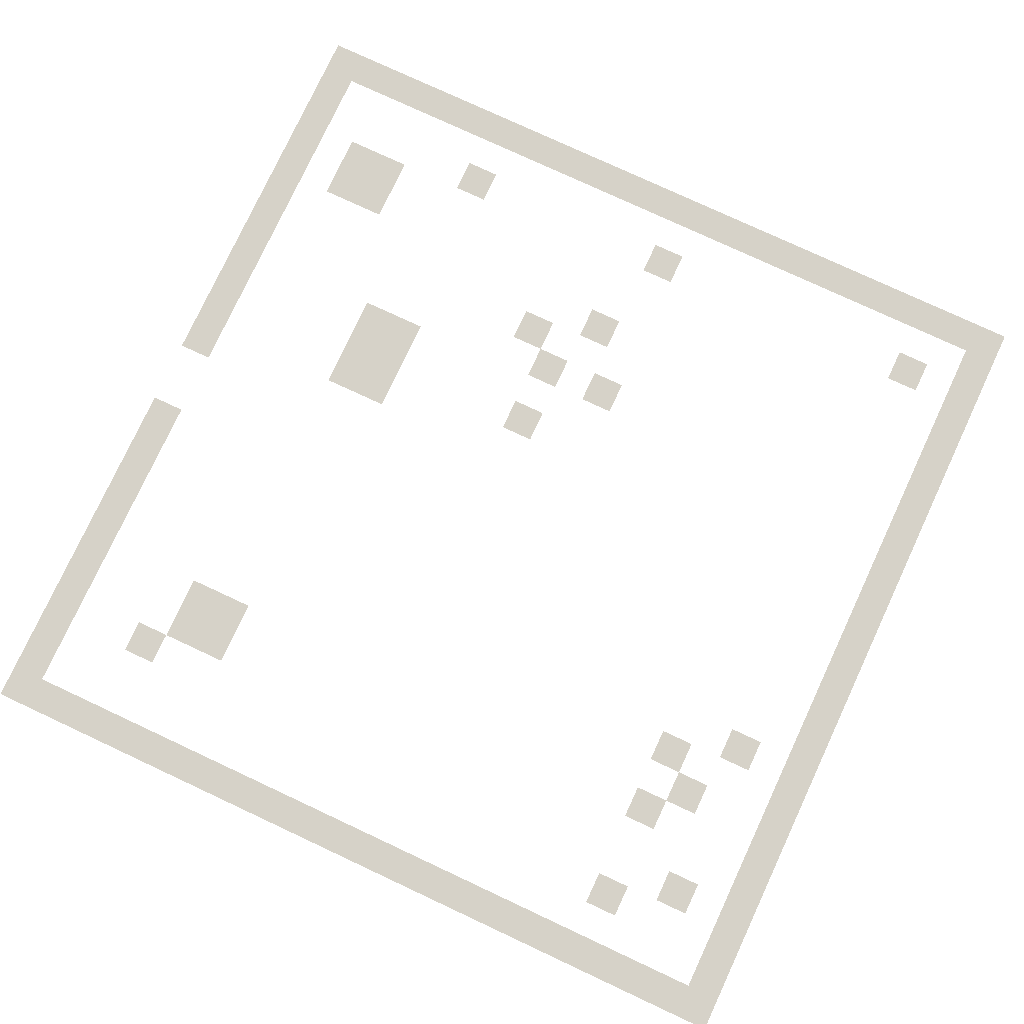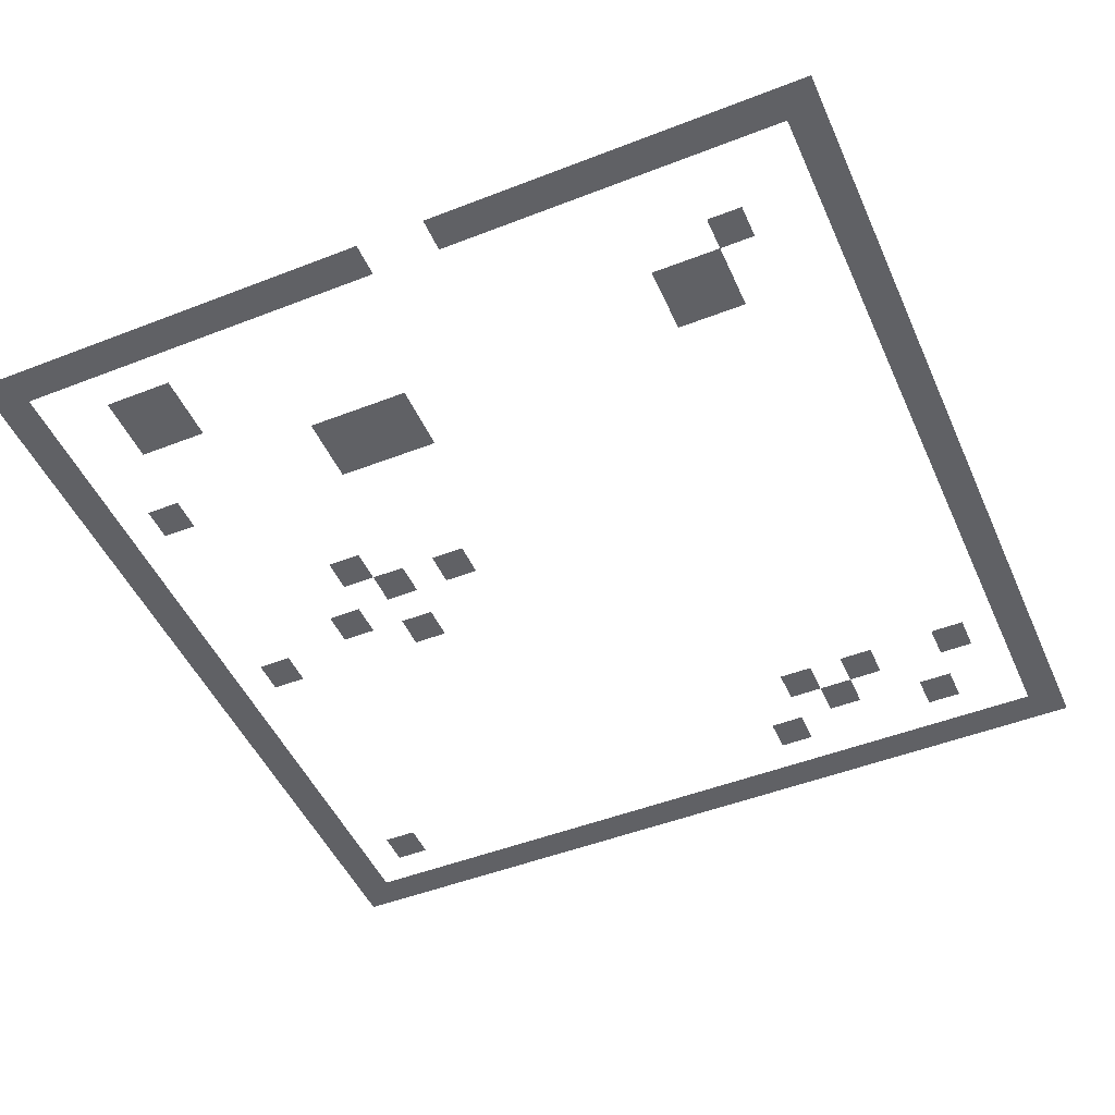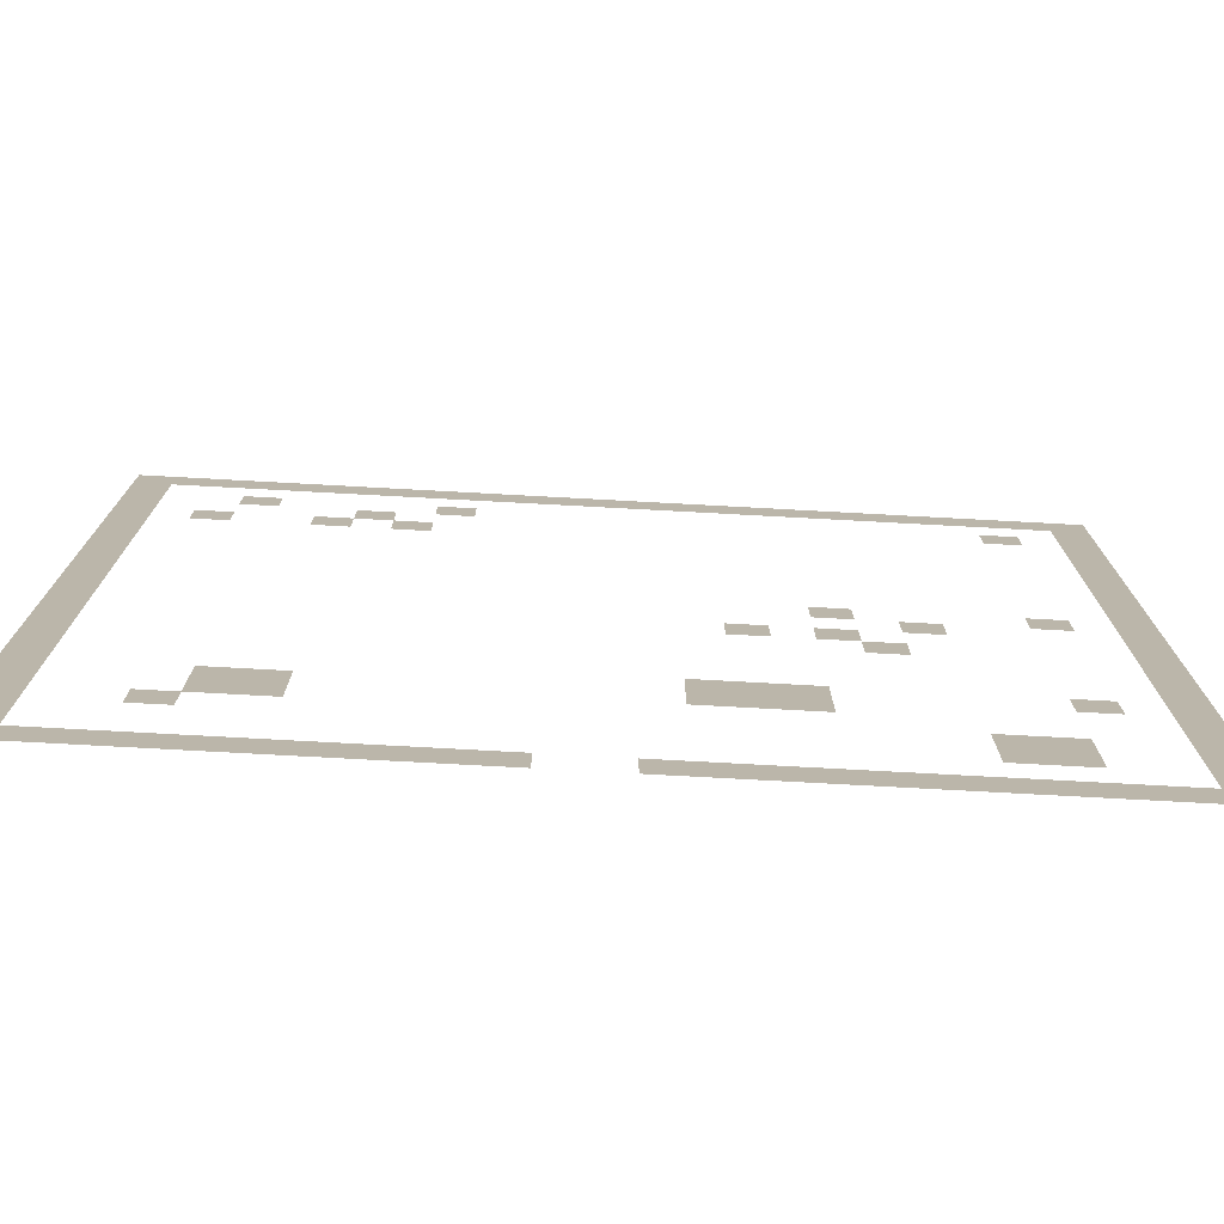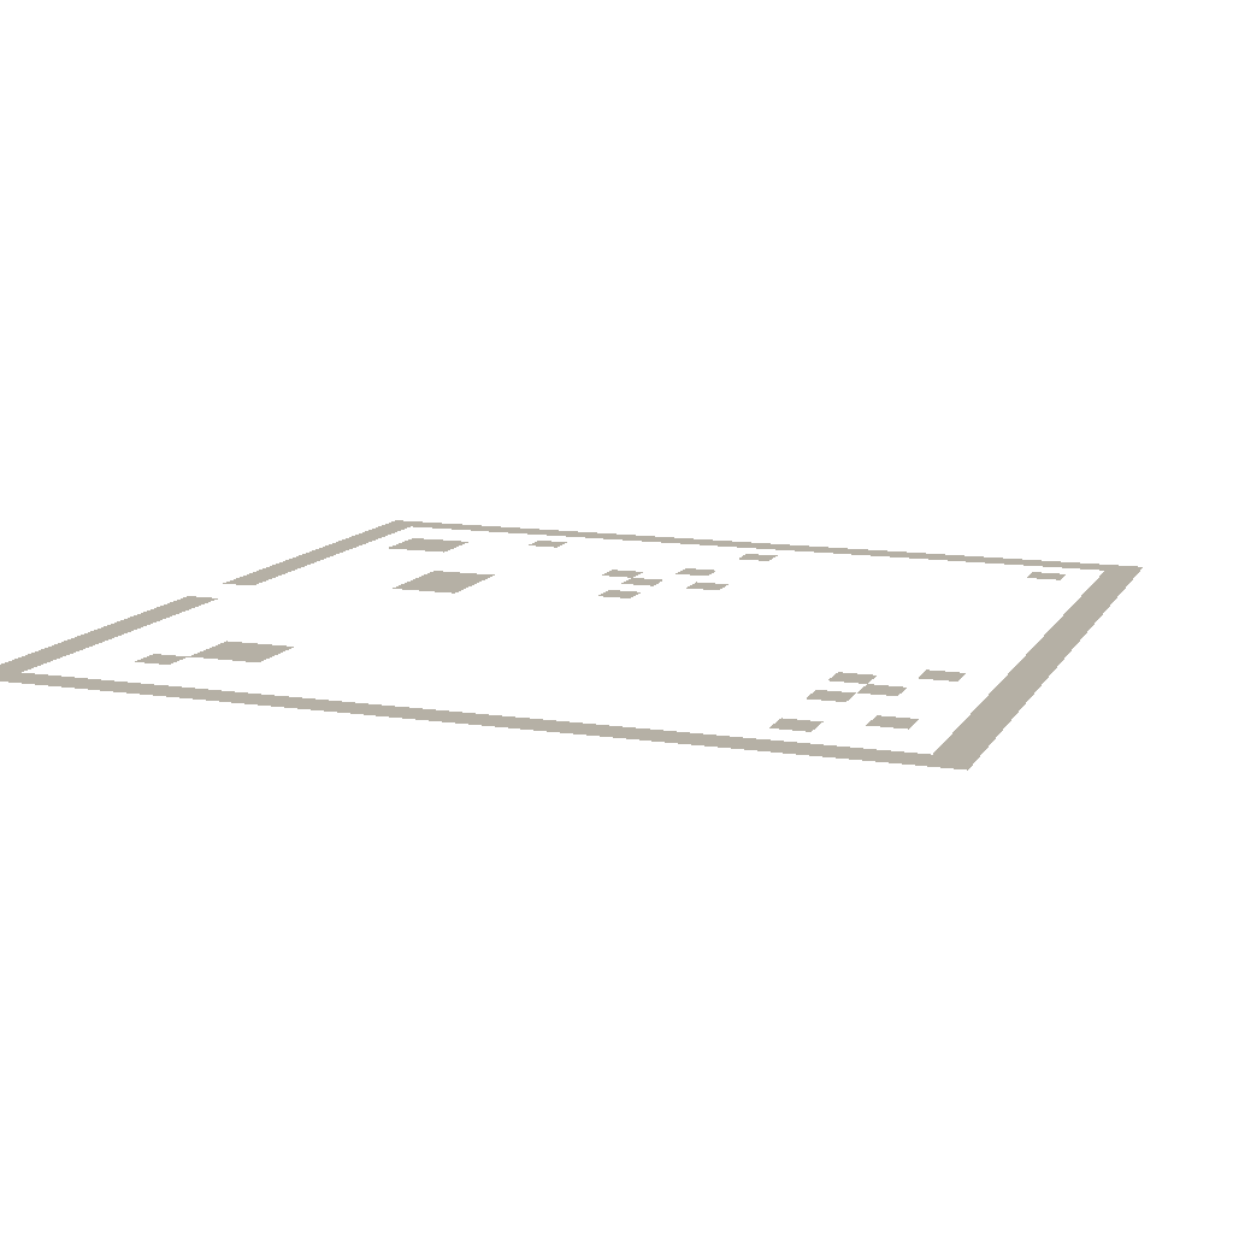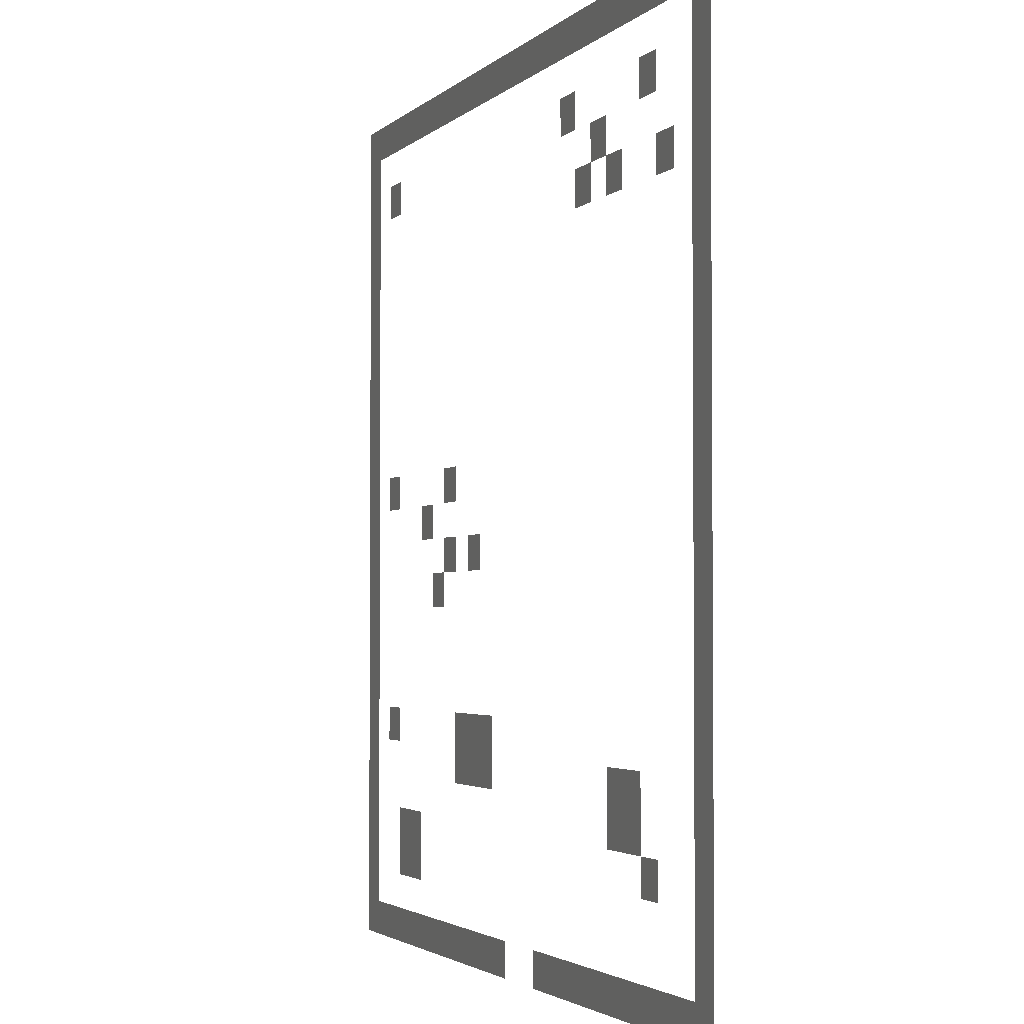
<metadata>
{"format":"obj","ext":"obj","renderer":"f3d","projection":"perspective","resolution":1024,"background":"white","views":[{"elev":77.8,"azim":115.0,"up":"+Z"},{"elev":-48.5,"azim":23.5,"up":"+Z"},{"elev":-76.3,"azim":176.9,"up":"+Y"},{"elev":11.7,"azim":110.1,"up":"+Z"},{"elev":-2.7,"azim":69.1,"up":"+Y"}]}
</metadata>
<code>
v 0 -1 0
v -1 -1 0
v -1 0 0
v 0 0 0
v -1 -1 0
v -2 -1 0
v -2 0 0
v -1 0 0
v -2 -1 0
v -3 -1 0
v -3 0 0
v -2 0 0
v -3 -1 0
v -4 -1 0
v -4 0 0
v -3 0 0
v -4 -1 0
v -5 -1 0
v -5 0 0
v -4 0 0
v -5 -1 0
v -6 -1 0
v -6 0 0
v -5 0 0
v -6 -1 0
v -7 -1 0
v -7 0 0
v -6 0 0
v -7 -1 0
v -8 -1 0
v -8 0 0
v -7 0 0
v -8 -1 0
v -9 -1 0
v -9 0 0
v -8 0 0
v -9 -1 0
v -10 -1 0
v -10 0 0
v -9 0 0
v -10 -1 0
v -11 -1 0
v -11 0 0
v -10 0 0
v -11 -1 0
v -12 -1 0
v -12 0 0
v -11 0 0
v -12 -1 0
v -13 -1 0
v -13 0 0
v -12 0 0
v -13 -1 0
v -14 -1 0
v -14 0 0
v -13 0 0
v -14 -1 0
v -15 -1 0
v -15 0 0
v -14 0 0
v -15 -1 0
v -16 -1 0
v -16 0 0
v -15 0 0
v -16 -1 0
v -17 -1 0
v -17 0 0
v -16 0 0
v -17 -1 0
v -18 -1 0
v -18 0 0
v -17 0 0
v -18 -1 0
v -19 -1 0
v -19 0 0
v -18 0 0
v -19 -1 0
v -20 -1 0
v -20 0 0
v -19 0 0
v -20 -1 0
v -21 -1 0
v -21 0 0
v -20 0 0
v -21 -1 0
v -22 -1 0
v -22 0 0
v -21 0 0
v -22 -1 0
v -23 -1 0
v -23 0 0
v -22 0 0
v -23 -1 0
v -24 -1 0
v -24 0 0
v -23 0 0
v -24 -1 0
v -25 -1 0
v -25 0 0
v -24 0 0
v 0 -2 0
v -1 -2 0
v -1 -1 0
v 0 -1 0
v -24 -2 0
v -25 -2 0
v -25 -1 0
v -24 -1 0
v 0 -3 0
v -1 -3 0
v -1 -2 0
v 0 -2 0
v -3 -3 0
v -4 -3 0
v -4 -2 0
v -3 -2 0
v -8 -3 0
v -9 -3 0
v -9 -2 0
v -8 -2 0
v -22 -3 0
v -23 -3 0
v -23 -2 0
v -22 -2 0
v -24 -3 0
v -25 -3 0
v -25 -2 0
v -24 -2 0
v 0 -4 0
v -1 -4 0
v -1 -3 0
v 0 -3 0
v -6 -4 0
v -7 -4 0
v -7 -3 0
v -6 -3 0
v -24 -4 0
v -25 -4 0
v -25 -3 0
v -24 -3 0
v 0 -5 0
v -1 -5 0
v -1 -4 0
v 0 -4 0
v -2 -5 0
v -3 -5 0
v -3 -4 0
v -2 -4 0
v -5 -5 0
v -6 -5 0
v -6 -4 0
v -5 -4 0
v -7 -5 0
v -8 -5 0
v -8 -4 0
v -7 -4 0
v -24 -5 0
v -25 -5 0
v -25 -4 0
v -24 -4 0
v 0 -6 0
v -1 -6 0
v -1 -5 0
v 0 -5 0
v -24 -6 0
v -25 -6 0
v -25 -5 0
v -24 -5 0
v 0 -7 0
v -1 -7 0
v -1 -6 0
v 0 -6 0
v -24 -7 0
v -25 -7 0
v -25 -6 0
v -24 -6 0
v 0 -8 0
v -1 -8 0
v -1 -7 0
v 0 -7 0
v -24 -8 0
v -25 -8 0
v -25 -7 0
v -24 -7 0
v 0 -9 0
v -1 -9 0
v -1 -8 0
v 0 -8 0
v -24 -9 0
v -25 -9 0
v -25 -8 0
v -24 -8 0
v 0 -10 0
v -1 -10 0
v -1 -9 0
v 0 -9 0
v -24 -10 0
v -25 -10 0
v -25 -9 0
v -24 -9 0
v 0 -11 0
v -1 -11 0
v -1 -10 0
v 0 -10 0
v -24 -11 0
v -25 -11 0
v -25 -10 0
v -24 -10 0
v 0 -12 0
v -1 -12 0
v -1 -11 0
v 0 -11 0
v -17 -12 0
v -18 -12 0
v -18 -11 0
v -17 -11 0
v -22 -12 0
v -23 -12 0
v -23 -11 0
v -22 -11 0
v -24 -12 0
v -25 -12 0
v -25 -11 0
v -24 -11 0
v 0 -13 0
v -1 -13 0
v -1 -12 0
v 0 -12 0
v -19 -13 0
v -20 -13 0
v -20 -12 0
v -19 -12 0
v -24 -13 0
v -25 -13 0
v -25 -12 0
v -24 -12 0
v 0 -14 0
v -1 -14 0
v -1 -13 0
v 0 -13 0
v -15 -14 0
v -16 -14 0
v -16 -13 0
v -15 -13 0
v -17 -14 0
v -18 -14 0
v -18 -13 0
v -17 -13 0
v -24 -14 0
v -25 -14 0
v -25 -13 0
v -24 -13 0
v 0 -15 0
v -1 -15 0
v -1 -14 0
v 0 -14 0
v -18 -15 0
v -19 -15 0
v -19 -14 0
v -18 -14 0
v -24 -15 0
v -25 -15 0
v -25 -14 0
v -24 -14 0
v 0 -16 0
v -1 -16 0
v -1 -15 0
v 0 -15 0
v -24 -16 0
v -25 -16 0
v -25 -15 0
v -24 -15 0
v 0 -17 0
v -1 -17 0
v -1 -16 0
v 0 -16 0
v -24 -17 0
v -25 -17 0
v -25 -16 0
v -24 -16 0
v 0 -18 0
v -1 -18 0
v -1 -17 0
v 0 -17 0
v -24 -18 0
v -25 -18 0
v -25 -17 0
v -24 -17 0
v 0 -19 0
v -1 -19 0
v -1 -18 0
v 0 -18 0
v -14 -19 0
v -15 -19 0
v -15 -18 0
v -14 -18 0
v -15 -19 0
v -16 -19 0
v -16 -18 0
v -15 -18 0
v -16 -19 0
v -17 -19 0
v -17 -18 0
v -16 -18 0
v -22 -19 0
v -23 -19 0
v -23 -18 0
v -22 -18 0
v -24 -19 0
v -25 -19 0
v -25 -18 0
v -24 -18 0
v 0 -20 0
v -1 -20 0
v -1 -19 0
v 0 -19 0
v -4 -20 0
v -5 -20 0
v -5 -19 0
v -4 -19 0
v -5 -20 0
v -6 -20 0
v -6 -19 0
v -5 -19 0
v -14 -20 0
v -15 -20 0
v -15 -19 0
v -14 -19 0
v -15 -20 0
v -16 -20 0
v -16 -19 0
v -15 -19 0
v -16 -20 0
v -17 -20 0
v -17 -19 0
v -16 -19 0
v -24 -20 0
v -25 -20 0
v -25 -19 0
v -24 -19 0
v 0 -21 0
v -1 -21 0
v -1 -20 0
v 0 -20 0
v -4 -21 0
v -5 -21 0
v -5 -20 0
v -4 -20 0
v -5 -21 0
v -6 -21 0
v -6 -20 0
v -5 -20 0
v -24 -21 0
v -25 -21 0
v -25 -20 0
v -24 -20 0
v 0 -22 0
v -1 -22 0
v -1 -21 0
v 0 -21 0
v -3 -22 0
v -4 -22 0
v -4 -21 0
v -3 -21 0
v -20 -22 0
v -21 -22 0
v -21 -21 0
v -20 -21 0
v -21 -22 0
v -22 -22 0
v -22 -21 0
v -21 -21 0
v -24 -22 0
v -25 -22 0
v -25 -21 0
v -24 -21 0
v 0 -23 0
v -1 -23 0
v -1 -22 0
v 0 -22 0
v -20 -23 0
v -21 -23 0
v -21 -22 0
v -20 -22 0
v -21 -23 0
v -22 -23 0
v -22 -22 0
v -21 -22 0
v -24 -23 0
v -25 -23 0
v -25 -22 0
v -24 -22 0
v 0 -24 0
v -1 -24 0
v -1 -23 0
v 0 -23 0
v -24 -24 0
v -25 -24 0
v -25 -23 0
v -24 -23 0
v 0 -25 0
v -1 -25 0
v -1 -24 0
v 0 -24 0
v -1 -25 0
v -2 -25 0
v -2 -24 0
v -1 -24 0
v -2 -25 0
v -3 -25 0
v -3 -24 0
v -2 -24 0
v -3 -25 0
v -4 -25 0
v -4 -24 0
v -3 -24 0
v -4 -25 0
v -5 -25 0
v -5 -24 0
v -4 -24 0
v -5 -25 0
v -6 -25 0
v -6 -24 0
v -5 -24 0
v -6 -25 0
v -7 -25 0
v -7 -24 0
v -6 -24 0
v -7 -25 0
v -8 -25 0
v -8 -24 0
v -7 -24 0
v -8 -25 0
v -9 -25 0
v -9 -24 0
v -8 -24 0
v -9 -25 0
v -10 -25 0
v -10 -24 0
v -9 -24 0
v -10 -25 0
v -11 -25 0
v -11 -24 0
v -10 -24 0
v -13 -25 0
v -14 -25 0
v -14 -24 0
v -13 -24 0
v -14 -25 0
v -15 -25 0
v -15 -24 0
v -14 -24 0
v -15 -25 0
v -16 -25 0
v -16 -24 0
v -15 -24 0
v -16 -25 0
v -17 -25 0
v -17 -24 0
v -16 -24 0
v -17 -25 0
v -18 -25 0
v -18 -24 0
v -17 -24 0
v -18 -25 0
v -19 -25 0
v -19 -24 0
v -18 -24 0
v -19 -25 0
v -20 -25 0
v -20 -24 0
v -19 -24 0
v -20 -25 0
v -21 -25 0
v -21 -24 0
v -20 -24 0
v -21 -25 0
v -22 -25 0
v -22 -24 0
v -21 -24 0
v -22 -25 0
v -23 -25 0
v -23 -24 0
v -22 -24 0
v -23 -25 0
v -24 -25 0
v -24 -24 0
v -23 -24 0
v -24 -25 0
v -25 -25 0
v -25 -24 0
v -24 -24 0
g OverwoldTest2_mesh_0002
f 1 2 3 4
f 5 6 7 8
f 9 10 11 12
f 13 14 15 16
f 17 18 19 20
f 21 22 23 24
f 25 26 27 28
f 29 30 31 32
f 33 34 35 36
f 37 38 39 40
f 41 42 43 44
f 45 46 47 48
f 49 50 51 52
f 53 54 55 56
f 57 58 59 60
f 61 62 63 64
f 65 66 67 68
f 69 70 71 72
f 73 74 75 76
f 77 78 79 80
f 81 82 83 84
f 85 86 87 88
f 89 90 91 92
f 93 94 95 96
f 97 98 99 100
f 101 102 103 104
f 105 106 107 108
f 109 110 111 112
f 113 114 115 116
f 117 118 119 120
f 121 122 123 124
f 125 126 127 128
f 129 130 131 132
f 133 134 135 136
f 137 138 139 140
f 141 142 143 144
f 145 146 147 148
f 149 150 151 152
f 153 154 155 156
f 157 158 159 160
f 161 162 163 164
f 165 166 167 168
f 169 170 171 172
f 173 174 175 176
f 177 178 179 180
f 181 182 183 184
f 185 186 187 188
f 189 190 191 192
f 193 194 195 196
f 197 198 199 200
f 201 202 203 204
f 205 206 207 208
f 209 210 211 212
f 213 214 215 216
f 217 218 219 220
f 221 222 223 224
f 225 226 227 228
f 229 230 231 232
f 233 234 235 236
f 237 238 239 240
f 241 242 243 244
f 245 246 247 248
f 249 250 251 252
f 253 254 255 256
f 257 258 259 260
f 261 262 263 264
f 265 266 267 268
f 269 270 271 272
f 273 274 275 276
f 277 278 279 280
f 281 282 283 284
f 285 286 287 288
f 289 290 291 292
f 293 294 295 296
f 297 298 299 300
f 301 302 303 304
f 305 306 307 308
f 309 310 311 312
f 313 314 315 316
f 317 318 319 320
f 321 322 323 324
f 325 326 327 328
f 329 330 331 332
f 333 334 335 336
f 337 338 339 340
f 341 342 343 344
f 345 346 347 348
f 349 350 351 352
f 353 354 355 356
f 357 358 359 360
f 361 362 363 364
f 365 366 367 368
f 369 370 371 372
f 373 374 375 376
f 377 378 379 380
f 381 382 383 384
f 385 386 387 388
f 389 390 391 392
f 393 394 395 396
f 397 398 399 400
f 401 402 403 404
f 405 406 407 408
f 409 410 411 412
f 413 414 415 416
f 417 418 419 420
f 421 422 423 424
f 425 426 427 428
f 429 430 431 432
f 433 434 435 436
f 437 438 439 440
f 441 442 443 444
f 445 446 447 448
f 449 450 451 452
f 453 454 455 456
f 457 458 459 460
f 461 462 463 464
f 465 466 467 468
f 469 470 471 472
f 473 474 475 476
f 477 478 479 480
f 481 482 483 484
f 485 486 487 488
f 489 490 491 492

</code>
